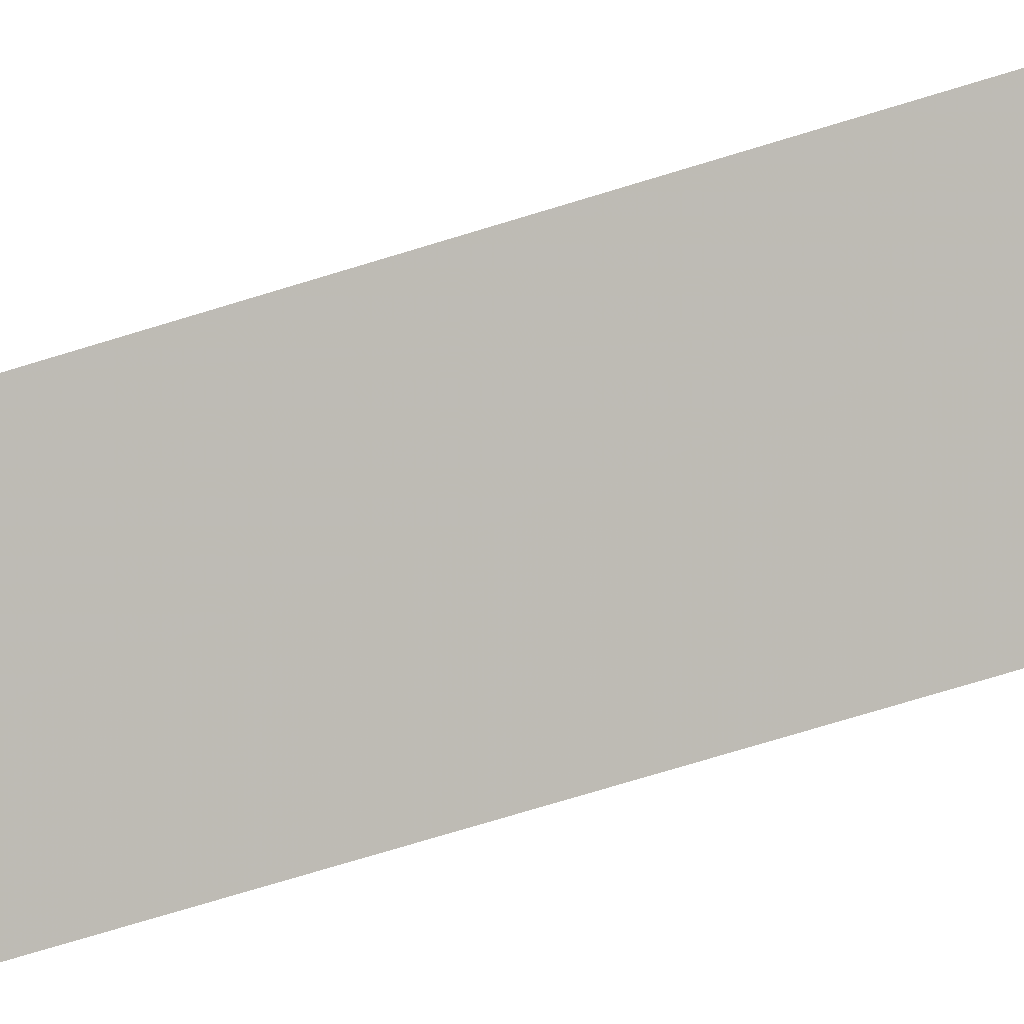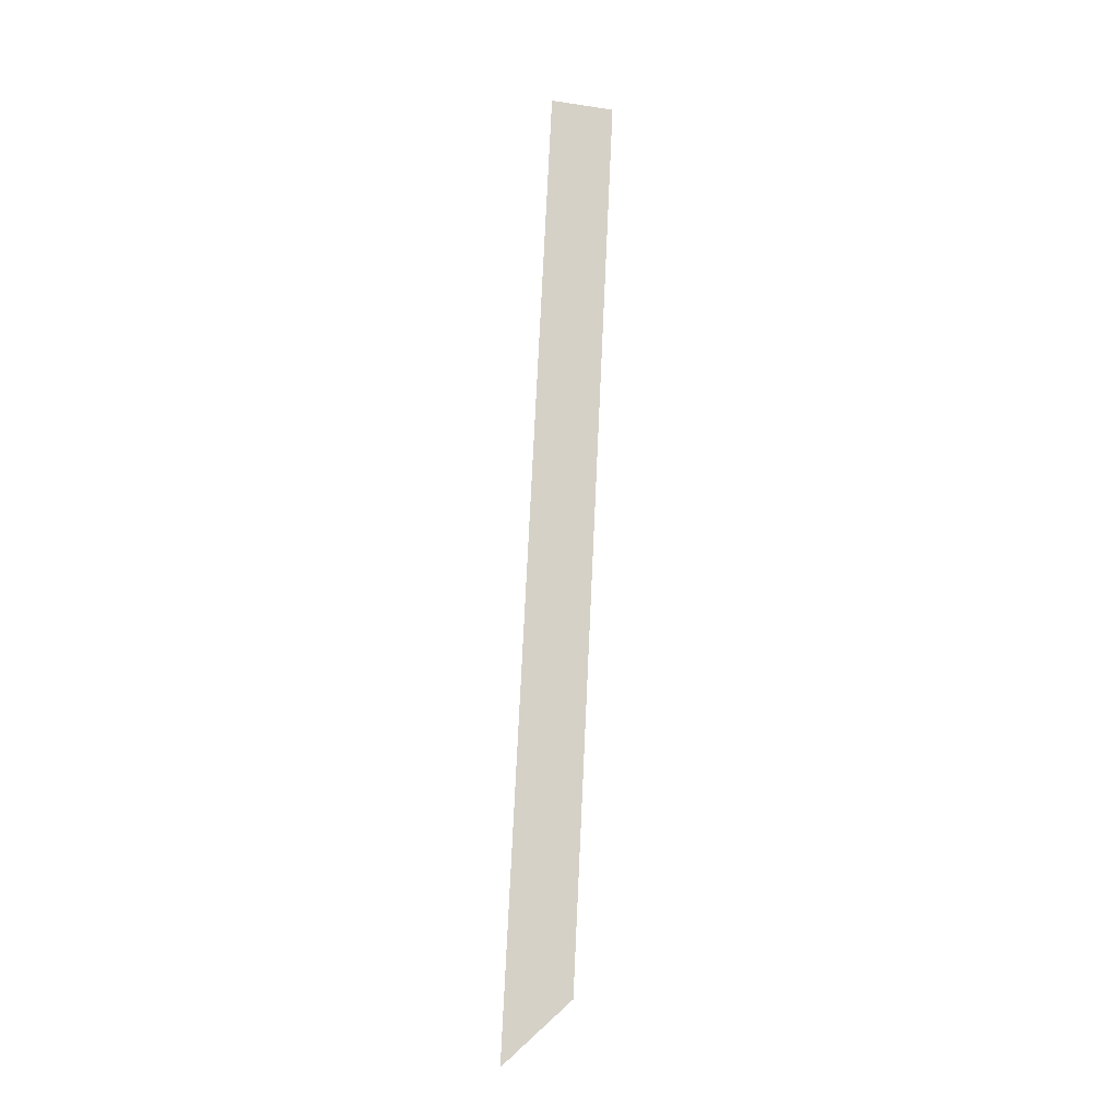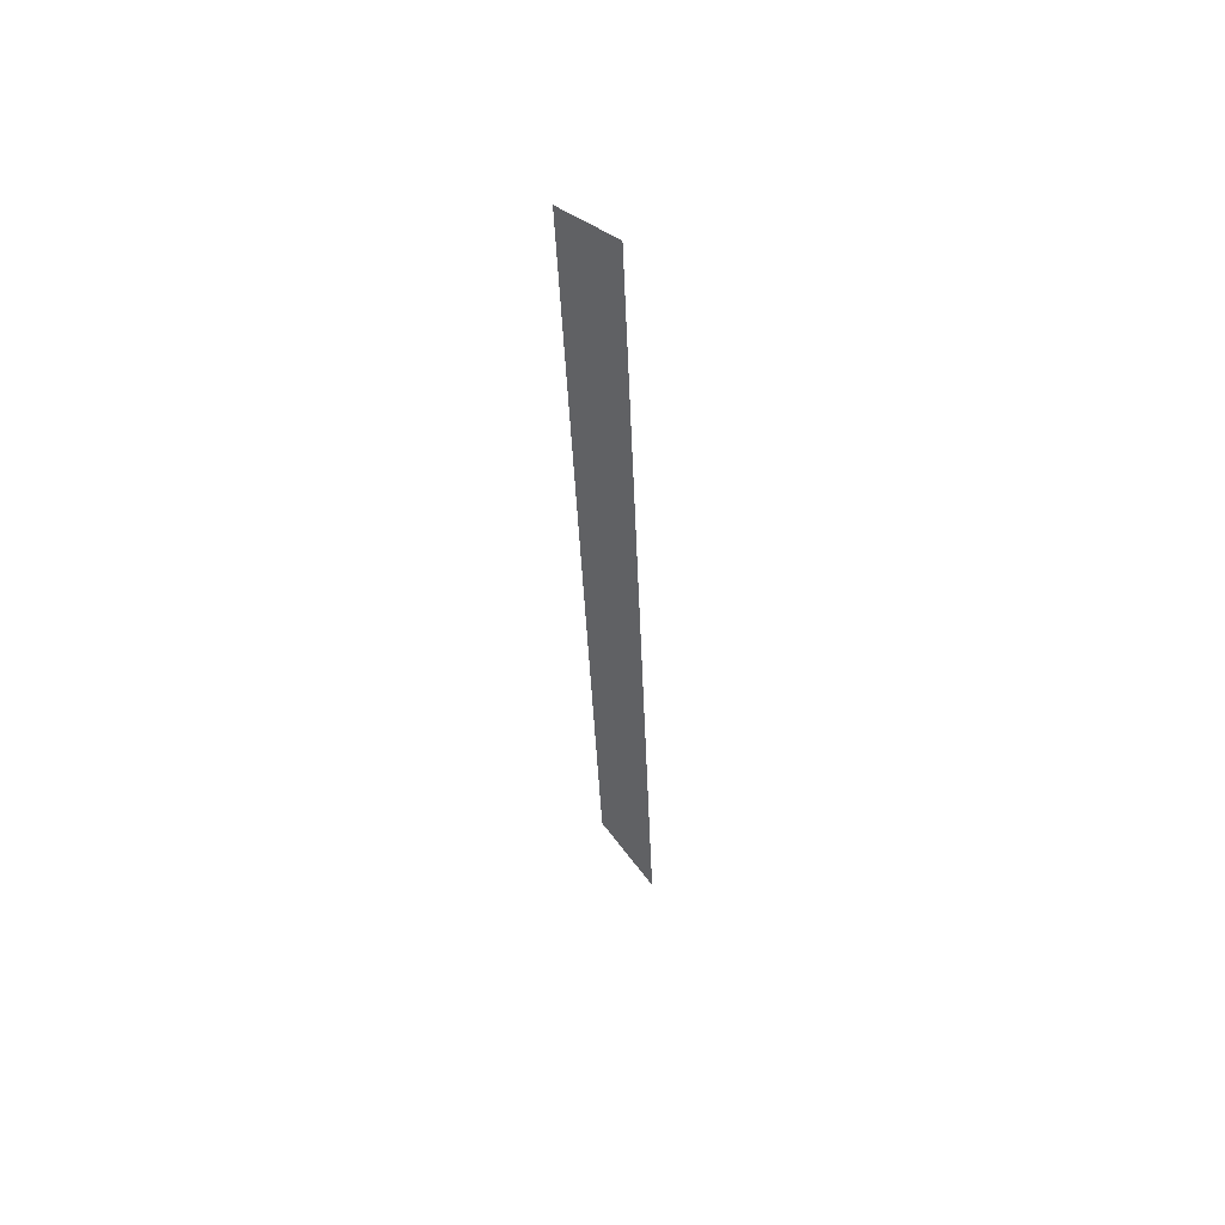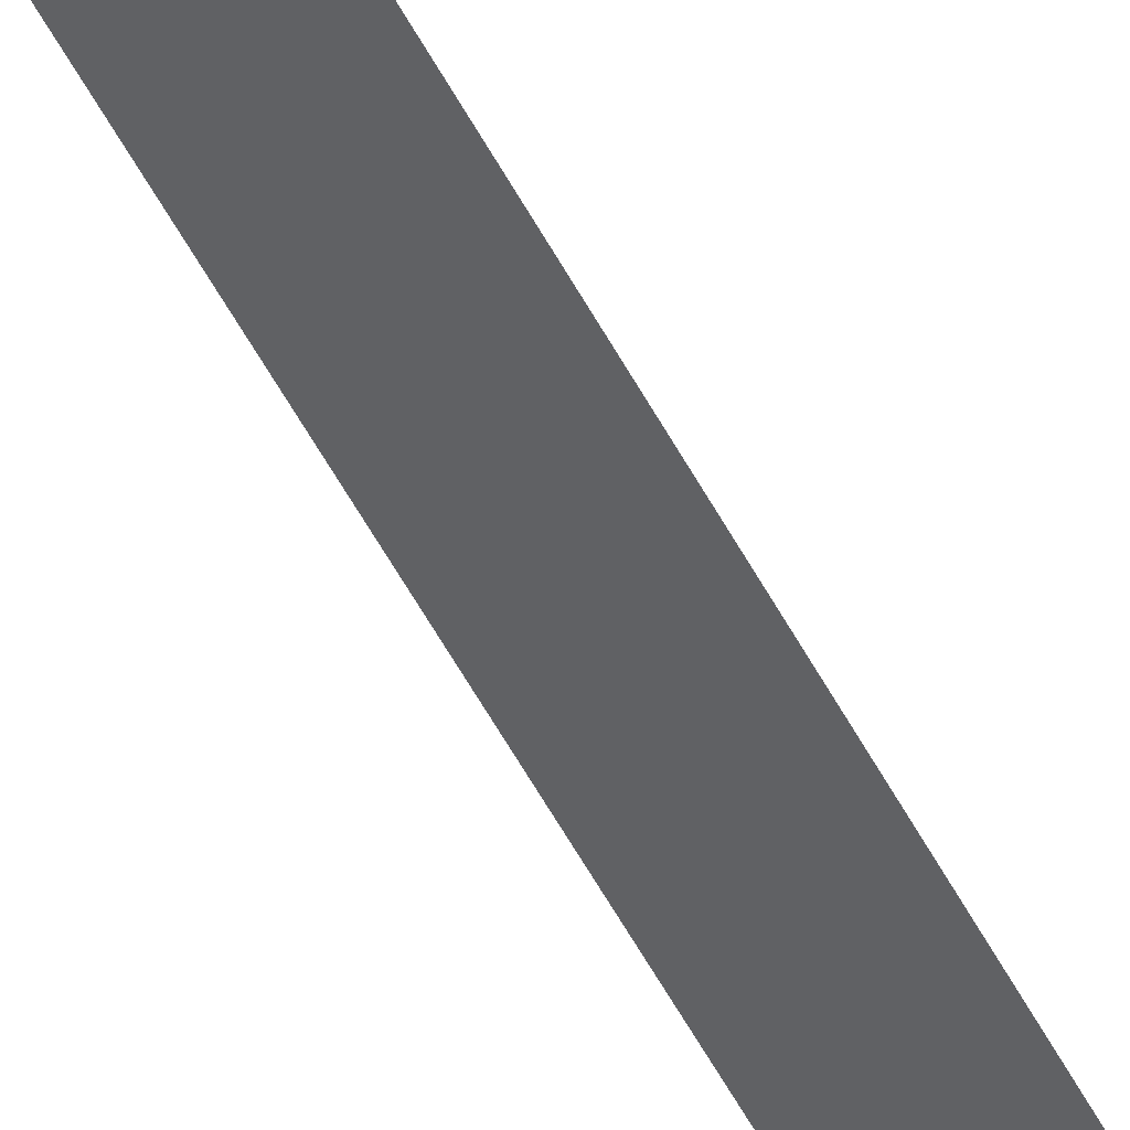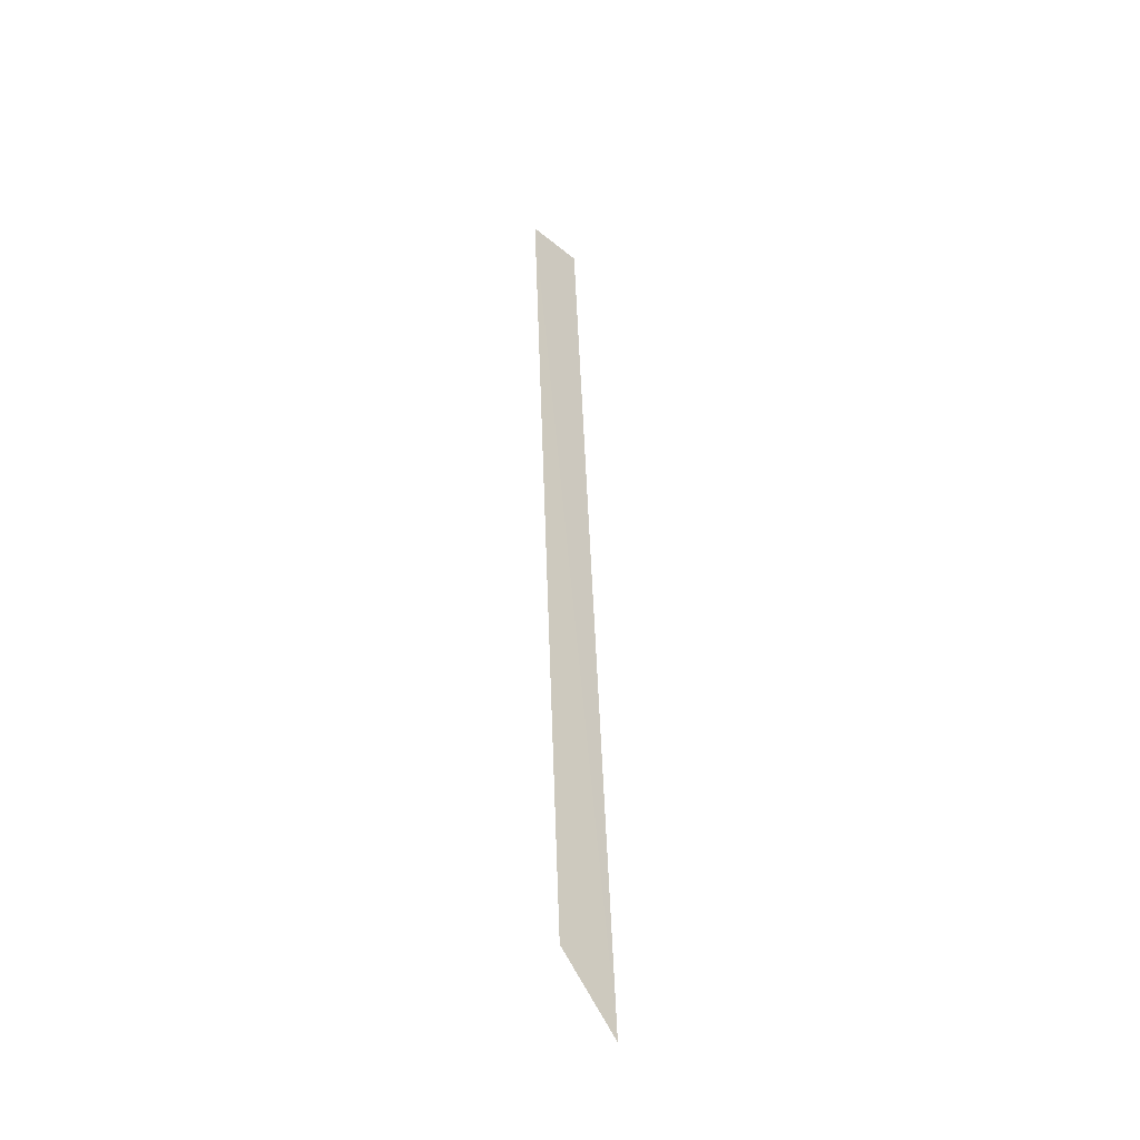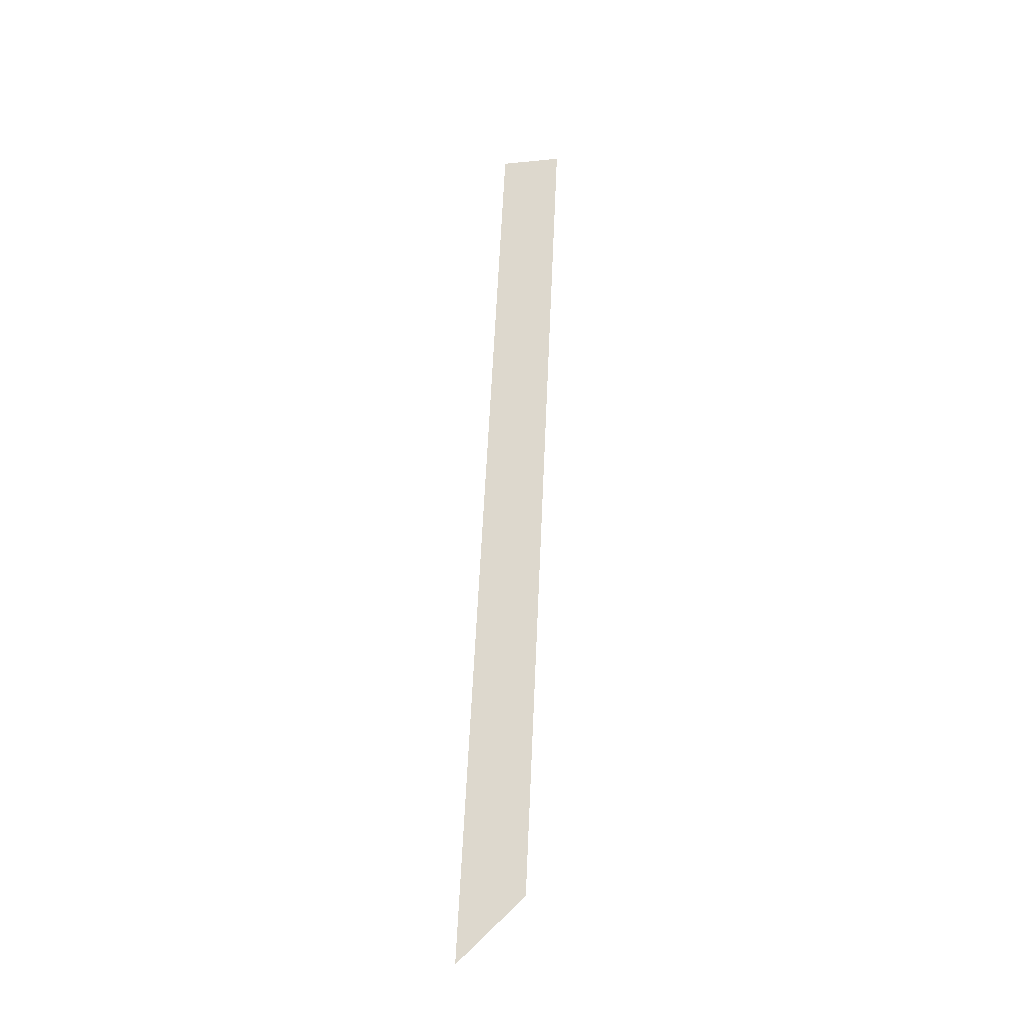
<metadata>
{"format":"obj","ext":"obj","renderer":"f3d","projection":"perspective","resolution":1024,"background":"white","views":[{"elev":-46.1,"azim":-71.6,"up":"+Z"},{"elev":-11.5,"azim":35.1,"up":"+Y"},{"elev":56.7,"azim":-96.1,"up":"+Y"},{"elev":-58.8,"azim":27.0,"up":"+Z"},{"elev":-42.2,"azim":178.5,"up":"+Y"},{"elev":-29.2,"azim":59.1,"up":"+Y"}]}
</metadata>
<code>
g Learn_10_0x46B5CC4_1
v -79.07 11.58 239.3
v -76.54 11.23 235.4
v -79.33 17.78 237.1
v -77.29 20.36 235
v -77.86 58.33 235.7
v -75.98 58.12 233.8
f 3 6 5
f 3 4 6

</code>
